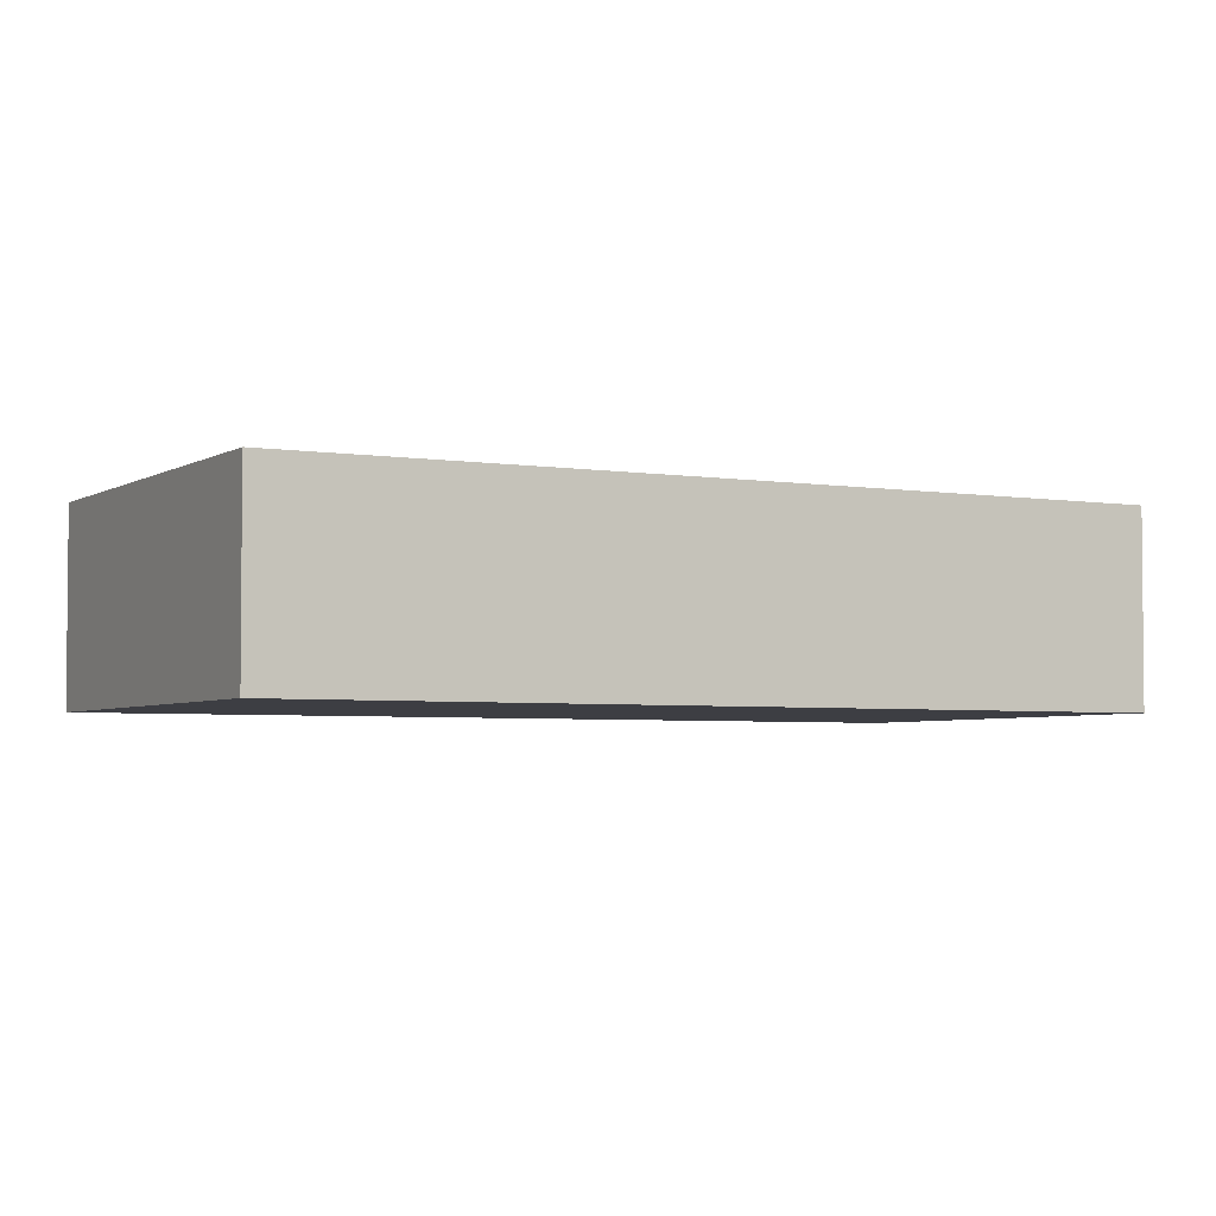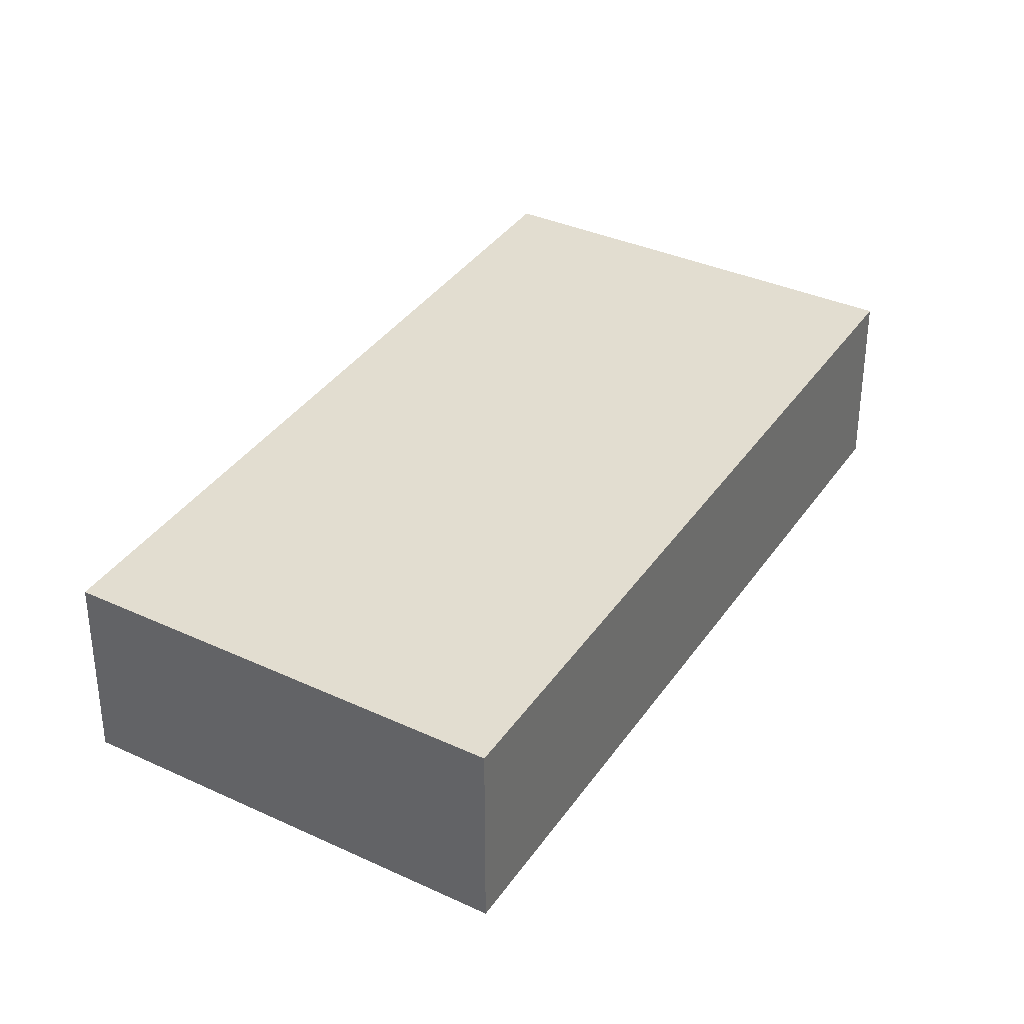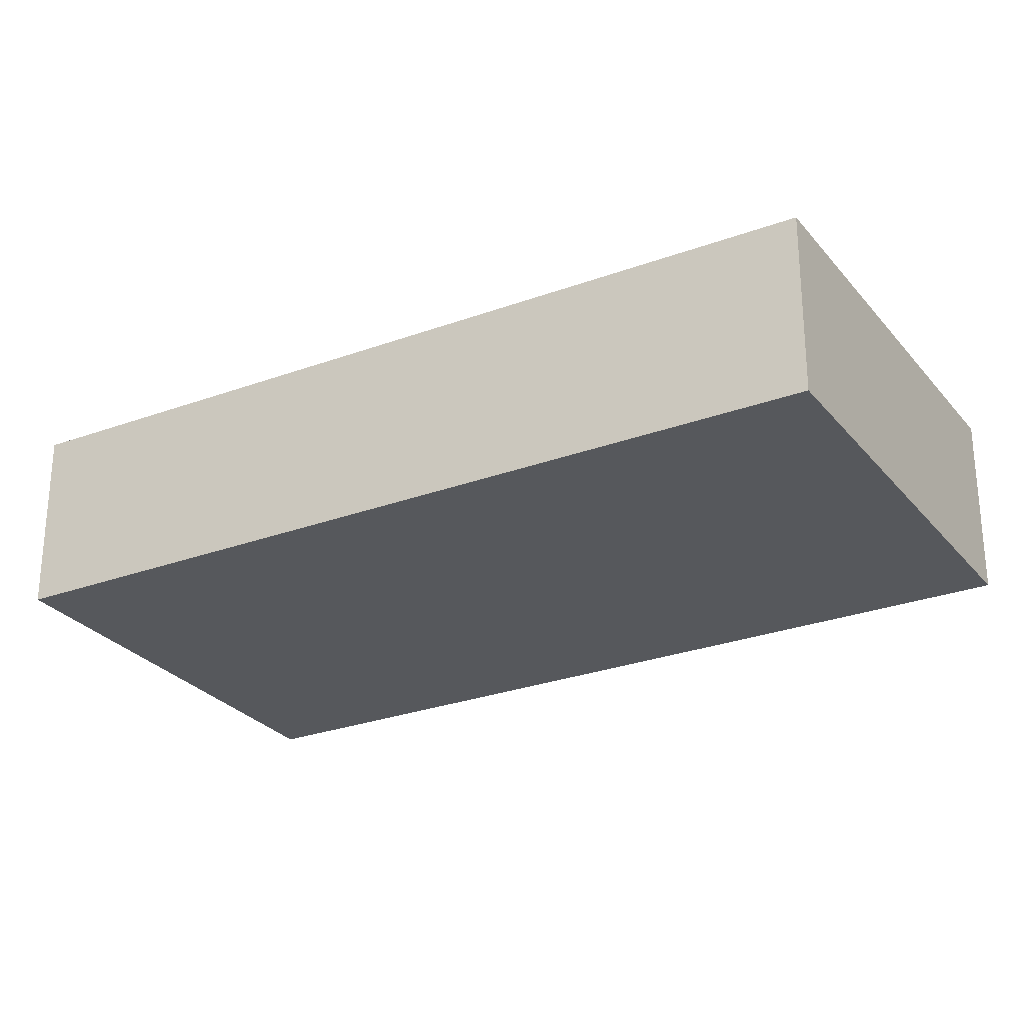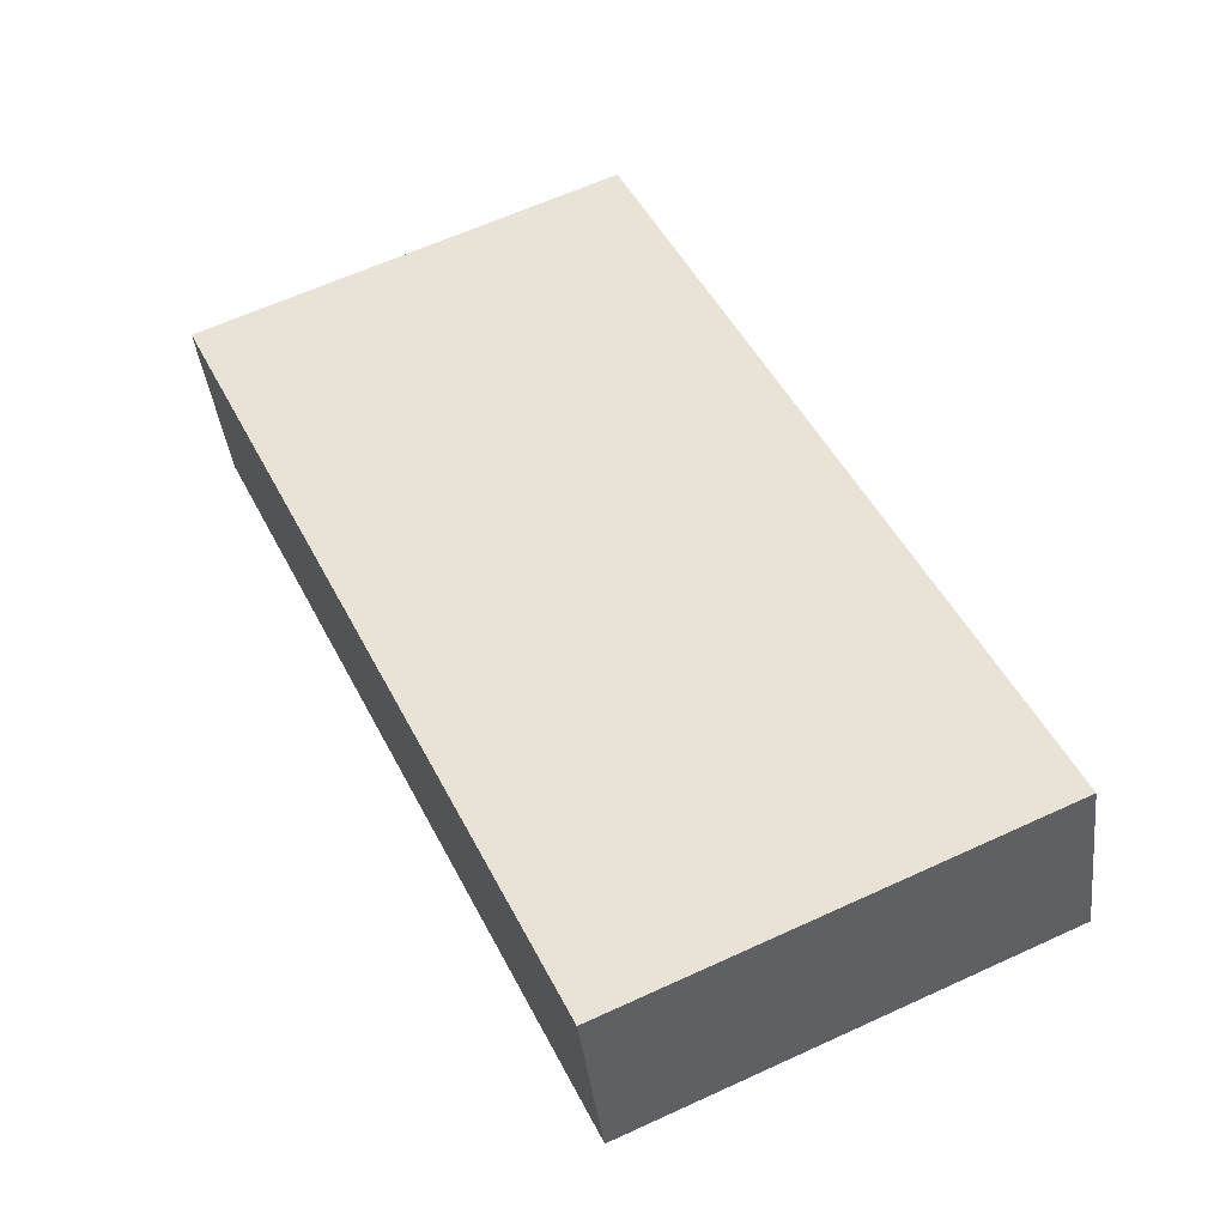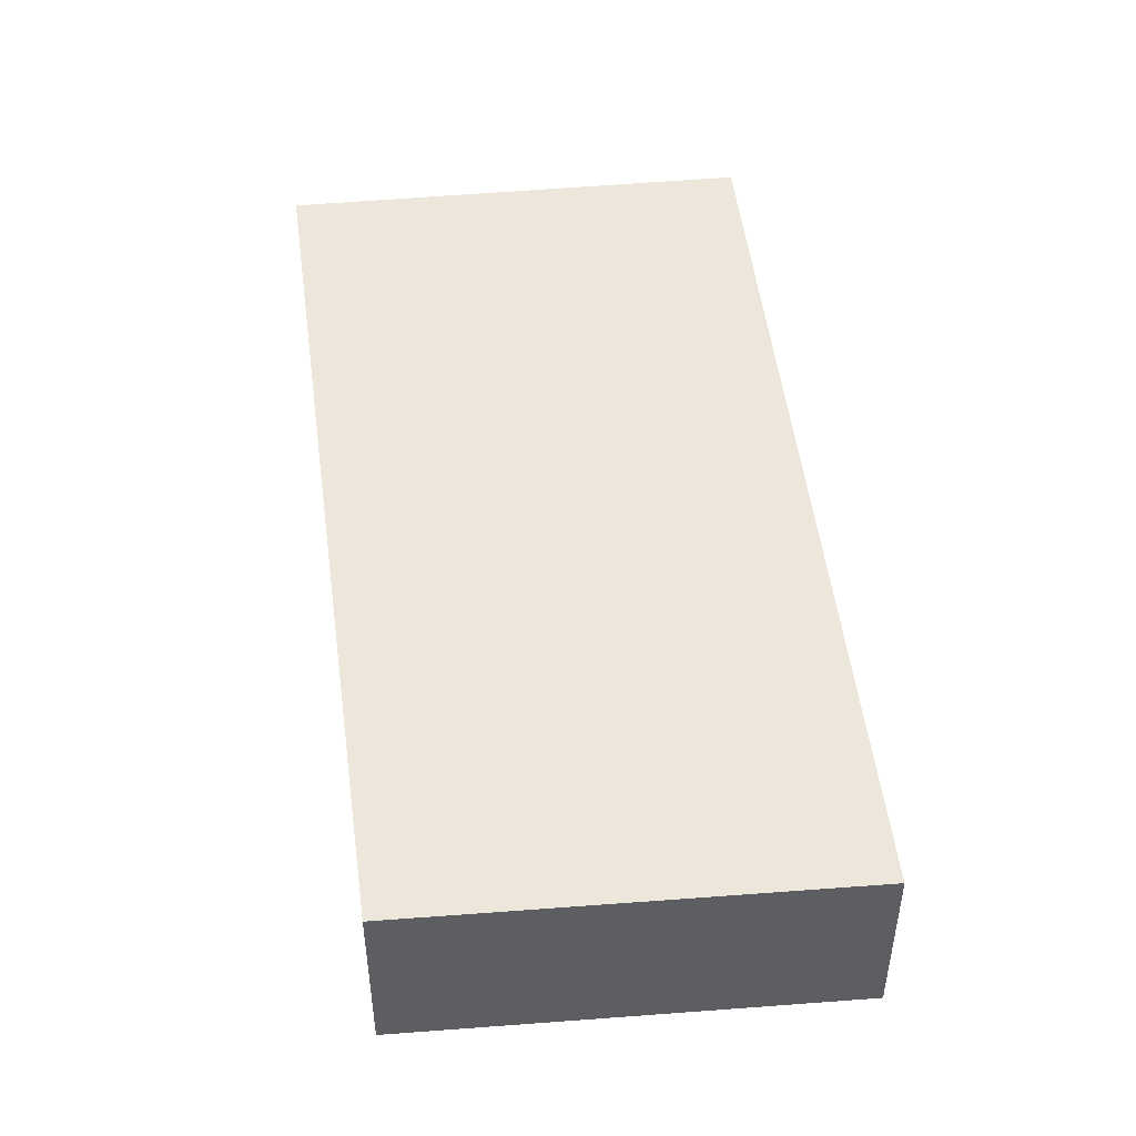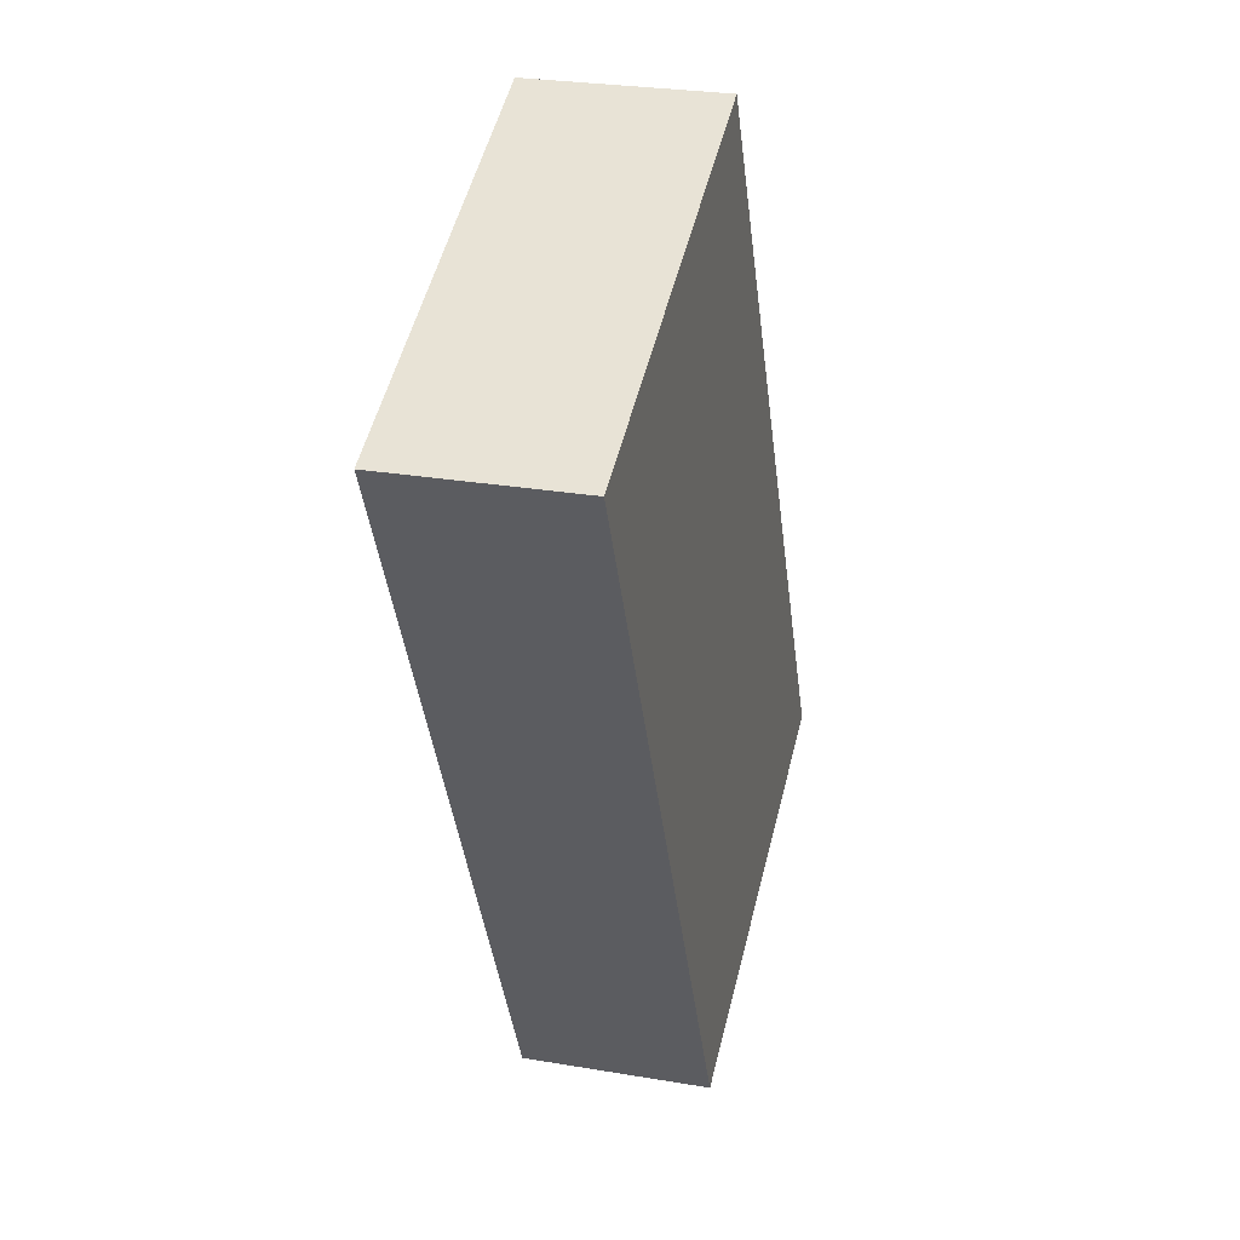
<metadata>
{"format":"obj","ext":"obj","renderer":"f3d","projection":"perspective","resolution":1024,"background":"white","views":[{"elev":-3.7,"azim":-93.4,"up":"+Y"},{"elev":35.4,"azim":55.2,"up":"+Y"},{"elev":-28.2,"azim":144.8,"up":"+Y"},{"elev":-39.3,"azim":-173.6,"up":"+Z"},{"elev":50.5,"azim":18.6,"up":"+Y"},{"elev":26.9,"azim":104.9,"up":"+Z"}]}
</metadata>
<code>
v  5.436 2.466 -2.433
v  5.013 2.466 10.24
v  10.42 2.466 7.908
v  0 2.466 1.51e-16
v  10.42 -4.842e-16 7.908
v  5.436 1.49e-16 -2.433
v  0 0 0
v  5.013 -6.271e-16 10.24
g defaultobject
f 1 2 3
f 2 1 4
f 5 1 3
f 1 5 6
f 6 4 1
f 4 6 7
f 7 2 4
f 2 7 8
f 8 3 2
f 3 8 5
f 8 6 5
f 6 8 7

</code>
